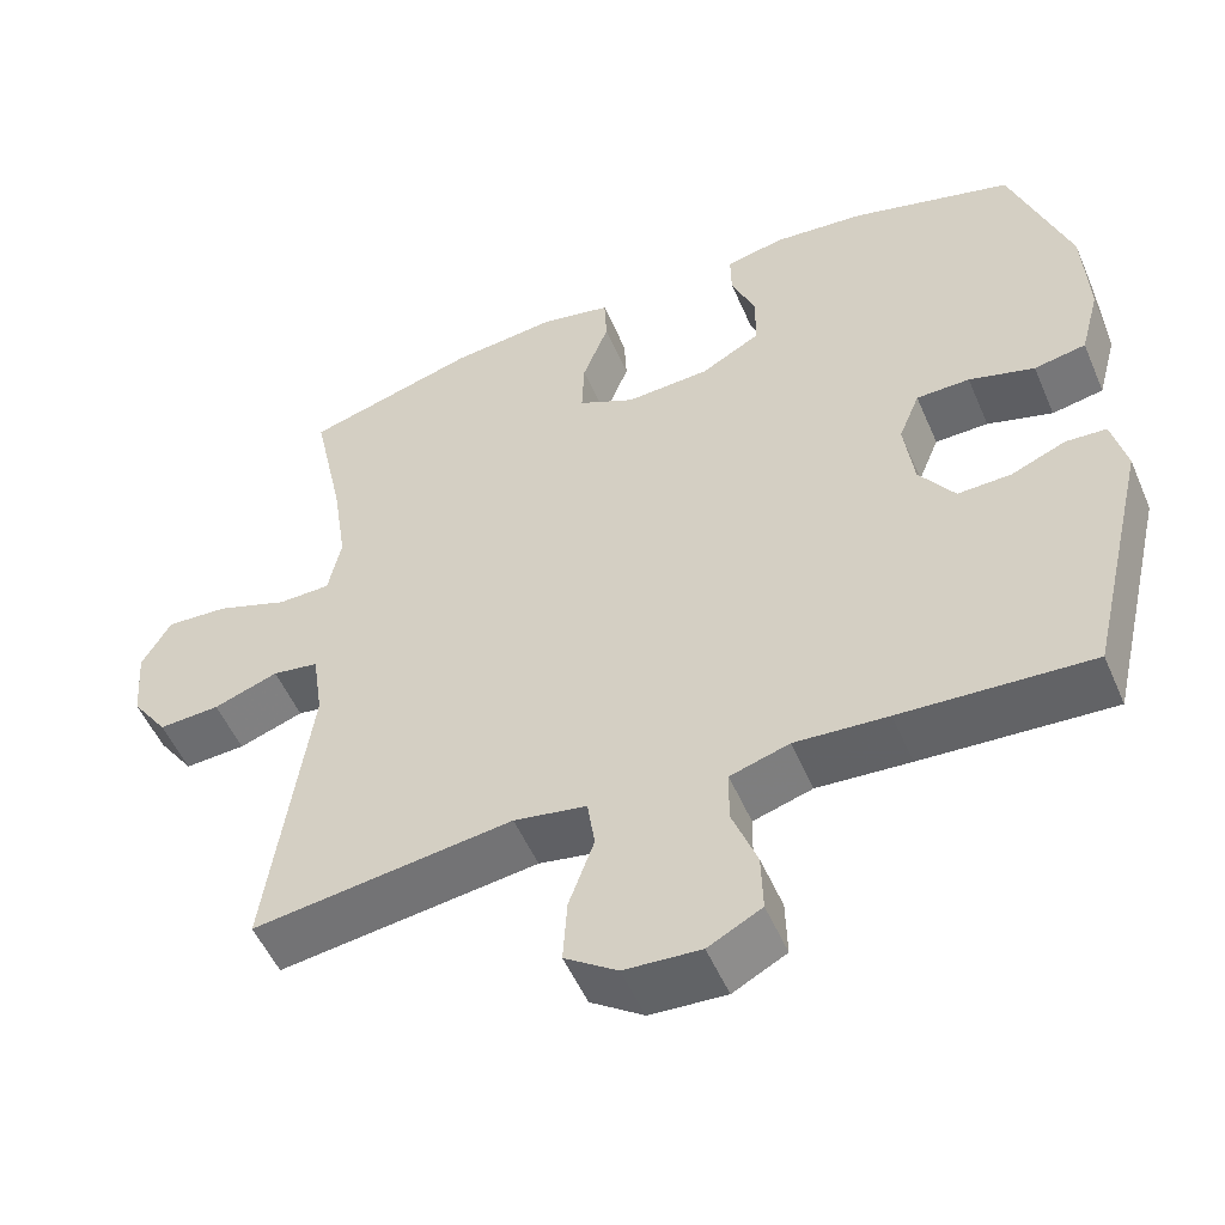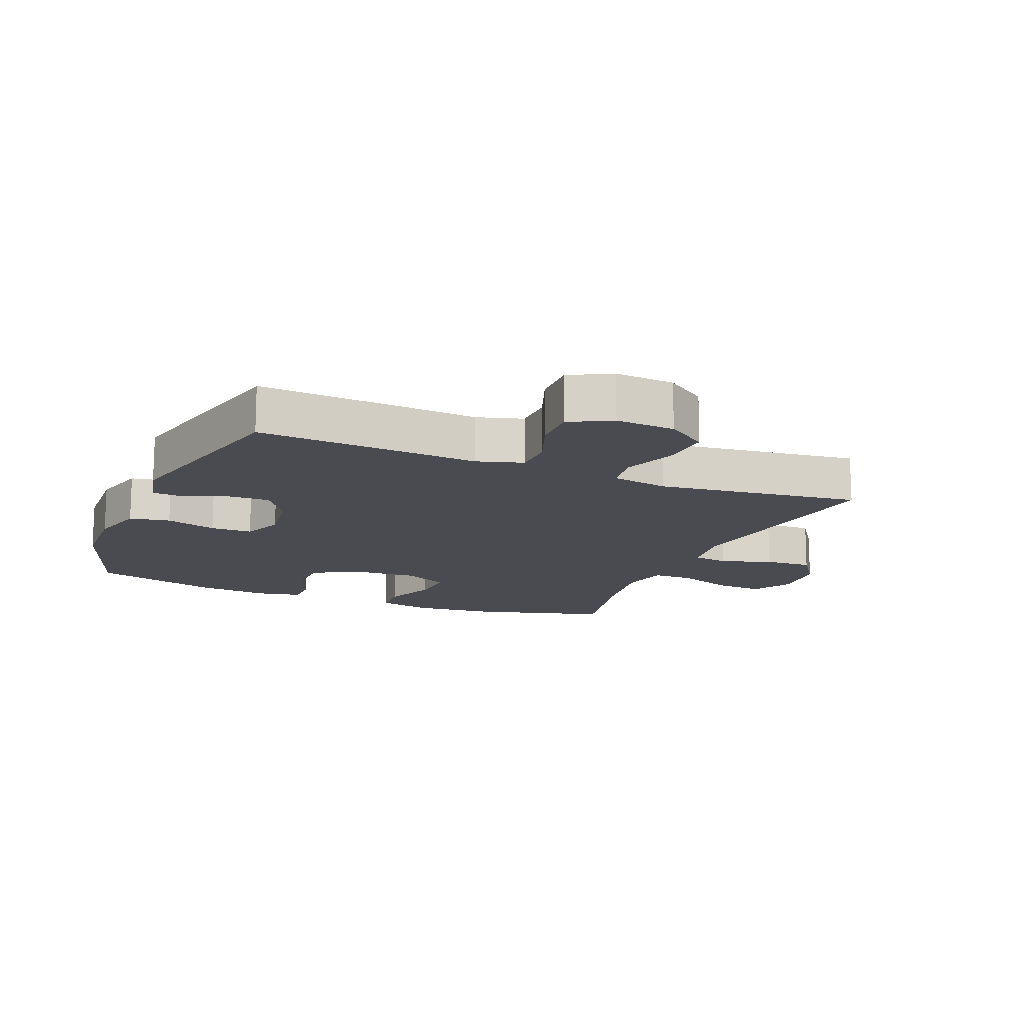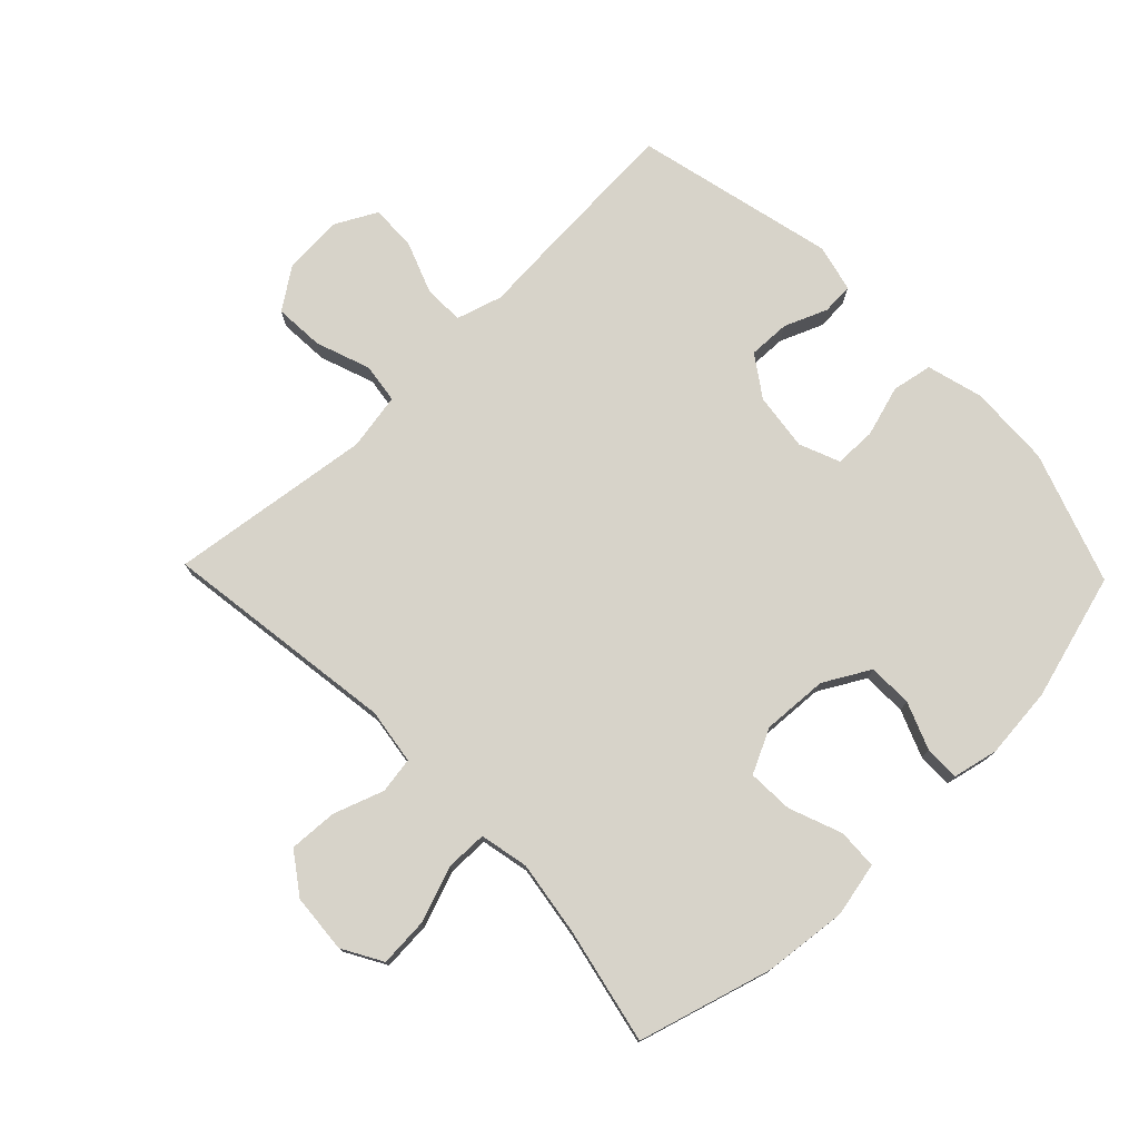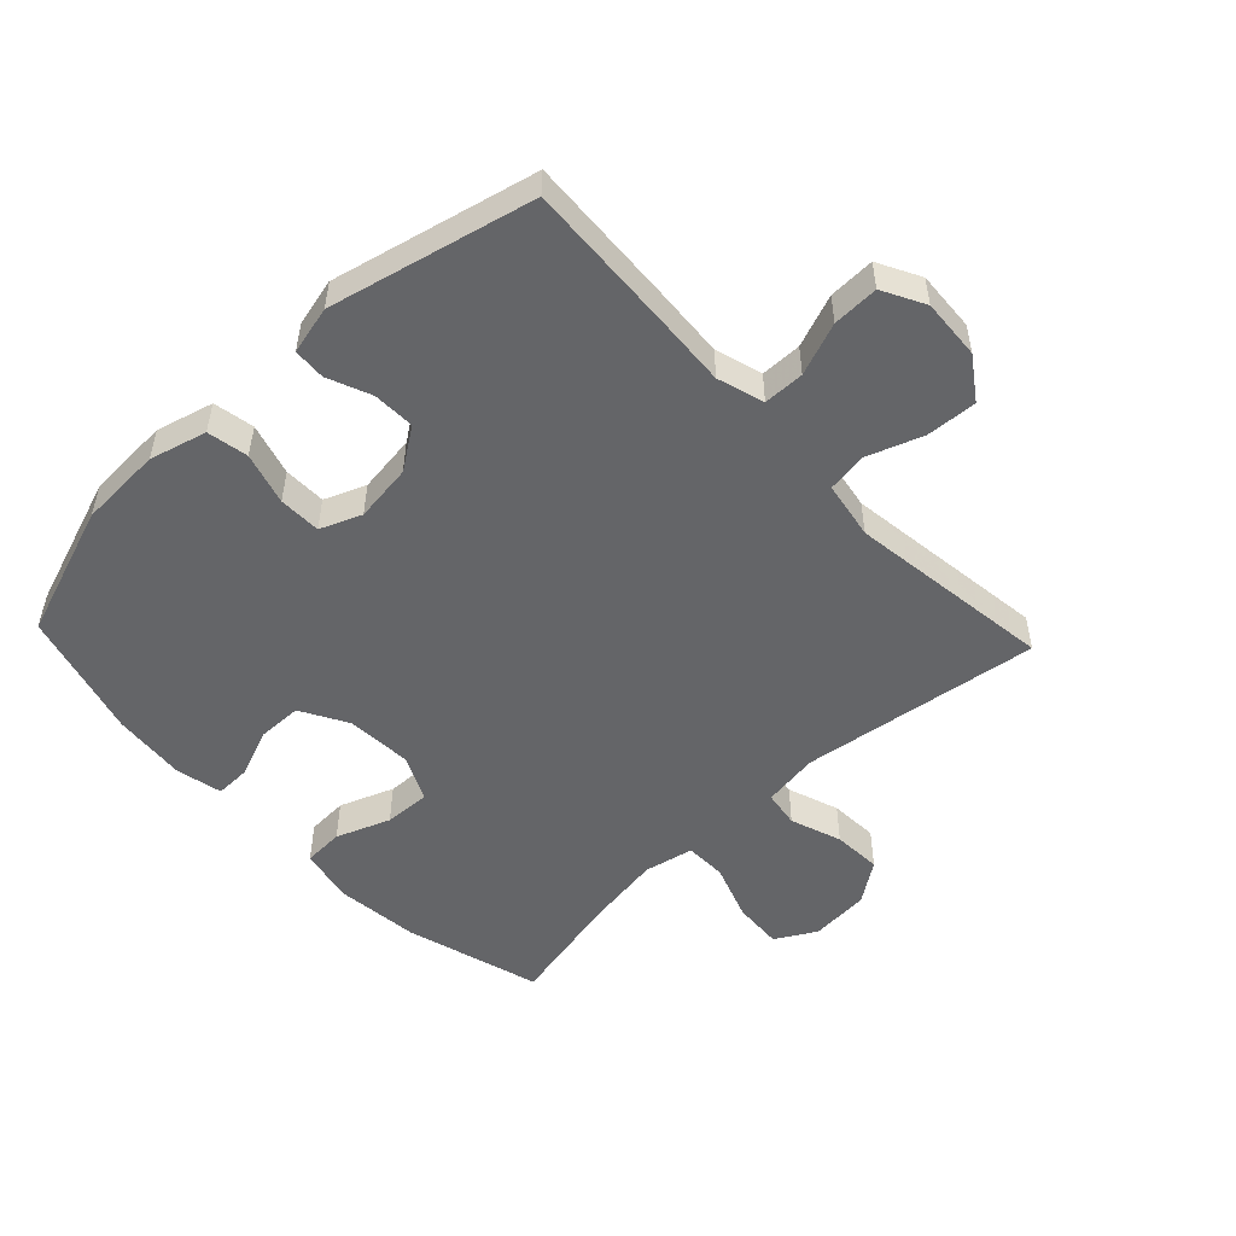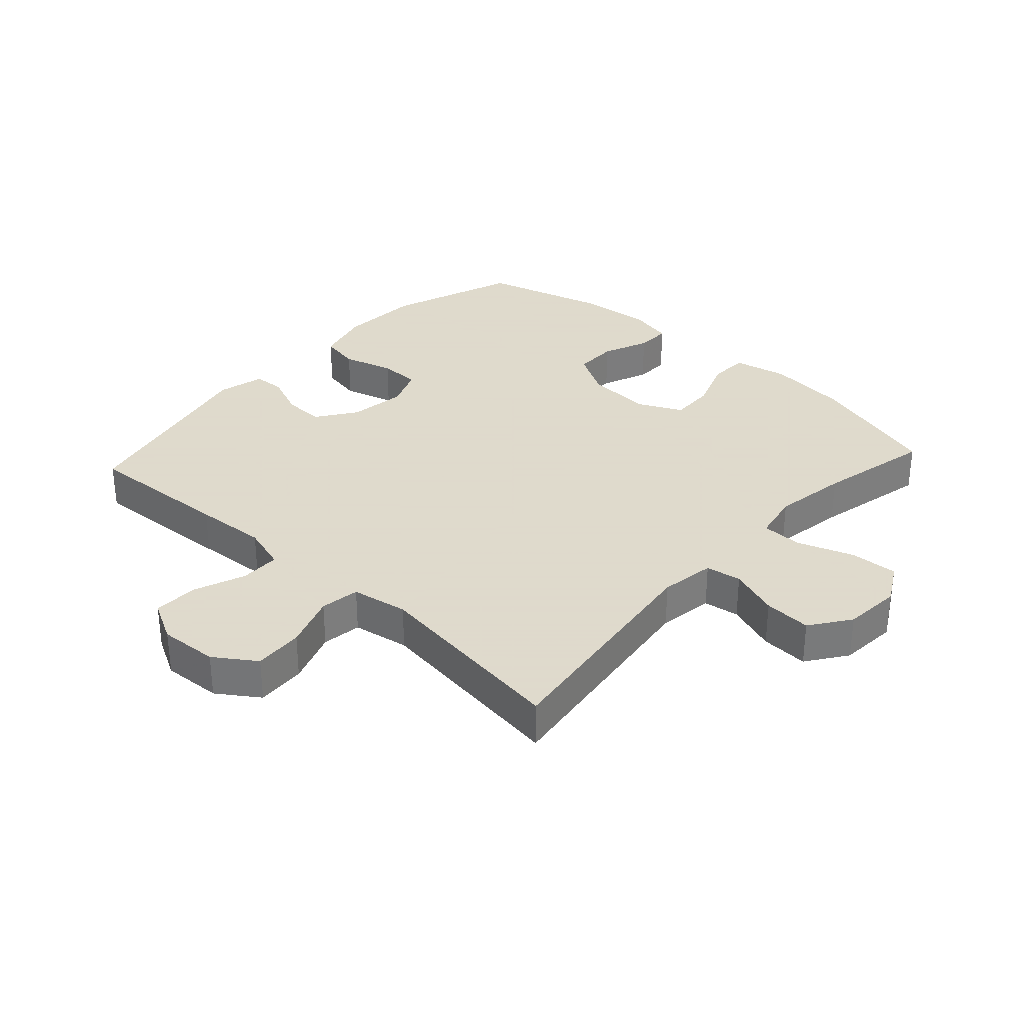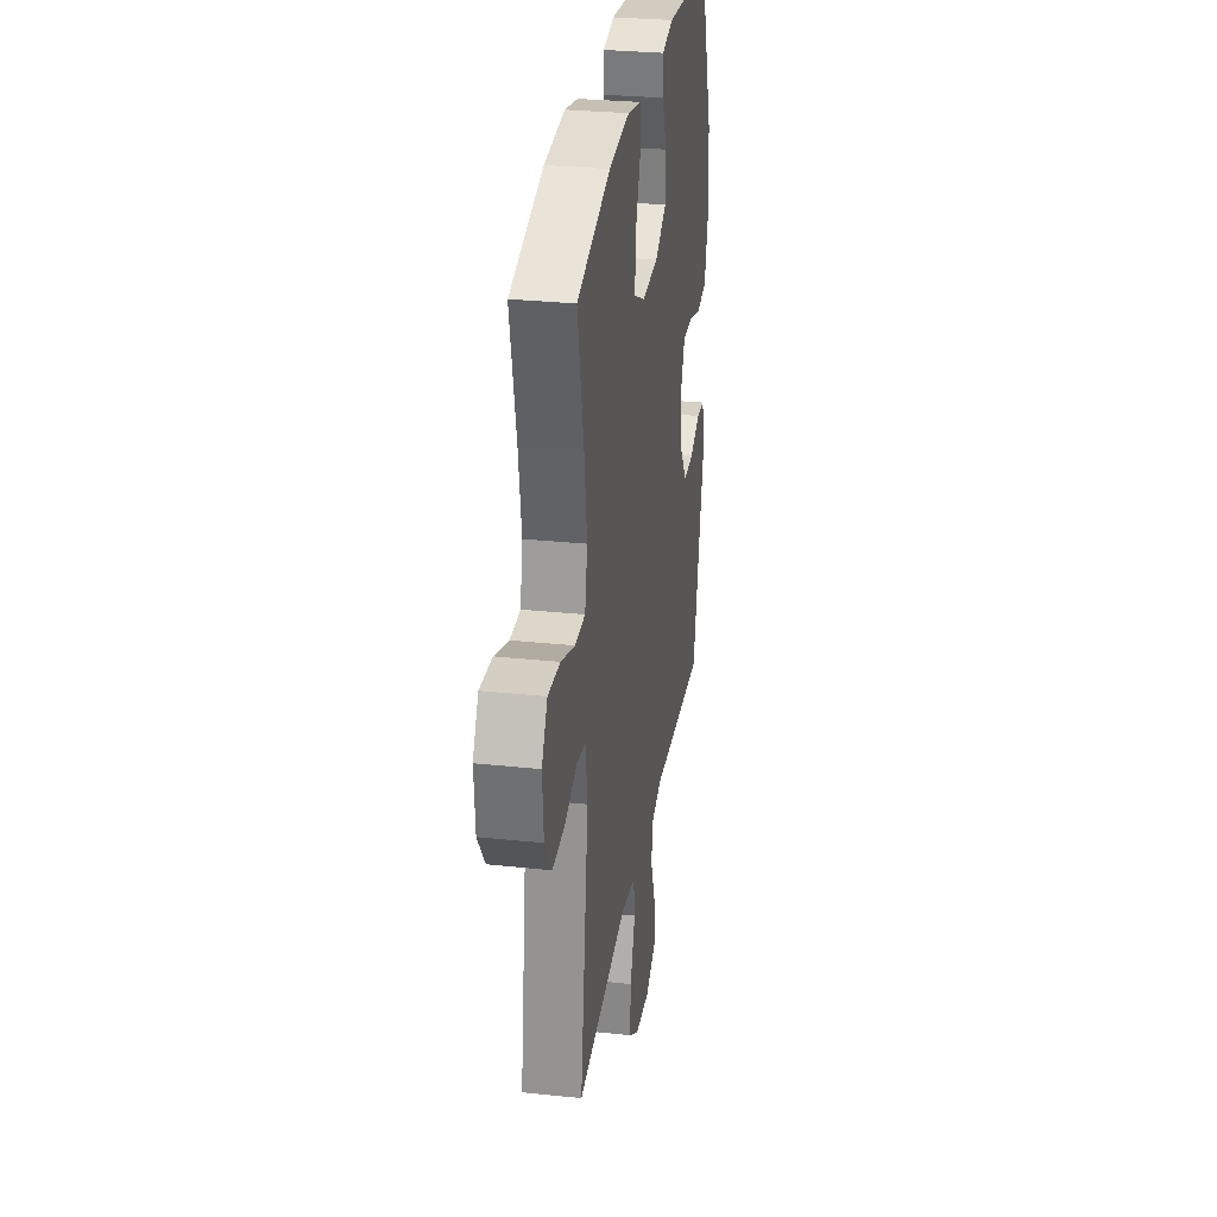
<metadata>
{"format":"obj","ext":"obj","renderer":"f3d","projection":"perspective","resolution":1024,"background":"white","views":[{"elev":-52.6,"azim":23.0,"up":"+Z"},{"elev":-14.4,"azim":157.3,"up":"+Y"},{"elev":76.2,"azim":-44.0,"up":"+Y"},{"elev":-51.6,"azim":133.4,"up":"+Y"},{"elev":32.4,"azim":-137.4,"up":"+Y"},{"elev":29.5,"azim":-81.1,"up":"+Z"}]}
</metadata>
<code>
v 0.5 0.07 0.5
v 0.572 0.07 0.293
v 0.578 0.07 0.163
v 0.554 0.07 0.074
v 0.49 0.07 0.062
v 0.409 0.07 0.086
v 0.343 0.07 0.085
v 0.317 0.07 0.021
v 0.329 0.07 -0.07
v 0.373 0.07 -0.134
v 0.439 0.07 -0.132
v 0.507 0.07 -0.104
v 0.557 0.07 -0.107
v 0.575 0.07 -0.182
v 0.5 0.07 -0.5
v 0.265 0.07 -0.486
v 0.15 0.07 -0.478
v 0.077 0.07 -0.5
v 0.076 0.07 -0.564
v 0.107 0.07 -0.646
v 0.109 0.07 -0.718
v 0.043 0.07 -0.753
v -0.051 0.07 -0.747
v -0.116 0.07 -0.702
v -0.111 0.07 -0.623
v -0.08 0.07 -0.537
v -0.089 0.07 -0.474
v -0.179 0.07 -0.458
v -0.5 0.07 -0.5
v -0.448 0.07 -0.127
v -0.461 0.07 -0.039
v -0.518 0.07 -0.03
v -0.598 0.07 -0.058
v -0.674 0.07 -0.062
v -0.719 0.07 0.002
v -0.726 0.07 0.095
v -0.69 0.07 0.158
v -0.613 0.07 0.153
v -0.524 0.07 0.121
v -0.459 0.07 0.122
v -0.443 0.07 0.199
v -0.461 0.07 0.318
v -0.5 0.07 0.5
v -0.288 0.07 0.561
v -0.157 0.07 0.575
v -0.071 0.07 0.557
v -0.068 0.07 0.494
v -0.1 0.07 0.41
v -0.103 0.07 0.338
v -0.033 0.07 0.304
v 0.071 0.07 0.31
v 0.144 0.07 0.351
v 0.145 0.07 0.421
v 0.115 0.07 0.496
v 0.114 0.07 0.551
v 0.186 0.07 0.567
v 0.3 0.07 0.556
v 0.5 0 0.5
v 0.572 0 0.293
v 0.578 0 0.163
v 0.554 0 0.074
v 0.49 0 0.062
v 0.409 0 0.086
v 0.343 0 0.085
v 0.317 0 0.021
v 0.329 0 -0.07
v 0.373 0 -0.134
v 0.439 0 -0.132
v 0.507 0 -0.104
v 0.557 0 -0.107
v 0.575 0 -0.182
v 0.5 0 -0.5
v 0.265 0 -0.486
v 0.15 0 -0.478
v 0.077 0 -0.5
v 0.076 0 -0.564
v 0.107 0 -0.646
v 0.109 0 -0.718
v 0.043 0 -0.753
v -0.051 0 -0.747
v -0.116 0 -0.702
v -0.111 0 -0.623
v -0.08 0 -0.537
v -0.089 0 -0.474
v -0.179 0 -0.458
v -0.5 0 -0.5
v -0.448 0 -0.127
v -0.461 0 -0.039
v -0.518 0 -0.03
v -0.598 0 -0.058
v -0.674 0 -0.062
v -0.719 0 0.002
v -0.726 0 0.095
v -0.69 0 0.158
v -0.613 0 0.153
v -0.524 0 0.121
v -0.459 0 0.122
v -0.443 0 0.199
v -0.461 0 0.318
v -0.5 0 0.5
v -0.288 0 0.561
v -0.157 0 0.575
v -0.071 0 0.557
v -0.068 0 0.494
v -0.1 0 0.41
v -0.103 0 0.338
v -0.033 0 0.304
v 0.071 0 0.31
v 0.144 0 0.351
v 0.145 0 0.421
v 0.115 0 0.496
v 0.114 0 0.551
v 0.186 0 0.567
v 0.3 0 0.556
f 53 54 55 56
f 52 53 56 57
f 45 46 47 48
f 45 48 49
f 42 43 44 45
f 41 42 45 49
f 40 41 49 50
f 36 37 38 39
f 36 39 40
f 35 36 40
f 32 33 34 35
f 31 32 35 40
f 30 31 40 50
f 28 29 30 50
f 23 24 25 26
f 21 22 23 26
f 19 20 21 26
f 18 19 26 27
f 17 18 27 28
f 15 16 17
f 14 15 17
f 11 12 13 14
f 10 11 14 17
f 9 10 17 28
f 3 4 5 6
f 3 6 7
f 2 3 7
f 52 57 1 2
f 51 52 2 7
f 50 51 7 8
f 8 9 28 50
f 113 112 111 110
f 114 113 110 109
f 105 104 103 102
f 106 105 102
f 102 101 100 99
f 106 102 99 98
f 107 106 98 97
f 96 95 94 93
f 97 96 93
f 97 93 92
f 92 91 90 89
f 97 92 89 88
f 107 97 88 87
f 107 87 86 85
f 83 82 81 80
f 83 80 79 78
f 83 78 77 76
f 84 83 76 75
f 85 84 75 74
f 74 73 72
f 74 72 71
f 71 70 69 68
f 74 71 68 67
f 85 74 67 66
f 63 62 61 60
f 64 63 60
f 64 60 59
f 59 58 114 109
f 64 59 109 108
f 65 64 108 107
f 107 85 66 65
f 1 58 59 2
f 2 59 60 3
f 3 60 61 4
f 4 61 62 5
f 5 62 63 6
f 6 63 64 7
f 7 64 65 8
f 8 65 66 9
f 9 66 67 10
f 10 67 68 11
f 11 68 69 12
f 12 69 70 13
f 13 70 71 14
f 14 71 72 15
f 15 72 73 16
f 16 73 74 17
f 17 74 75 18
f 18 75 76 19
f 19 76 77 20
f 20 77 78 21
f 21 78 79 22
f 22 79 80 23
f 23 80 81 24
f 24 81 82 25
f 25 82 83 26
f 26 83 84 27
f 27 84 85 28
f 28 85 86 29
f 29 86 87 30
f 30 87 88 31
f 31 88 89 32
f 32 89 90 33
f 33 90 91 34
f 34 91 92 35
f 35 92 93 36
f 36 93 94 37
f 37 94 95 38
f 38 95 96 39
f 39 96 97 40
f 40 97 98 41
f 41 98 99 42
f 42 99 100 43
f 43 100 101 44
f 44 101 102 45
f 45 102 103 46
f 46 103 104 47
f 47 104 105 48
f 48 105 106 49
f 49 106 107 50
f 50 107 108 51
f 51 108 109 52
f 52 109 110 53
f 53 110 111 54
f 54 111 112 55
f 55 112 113 56
f 56 113 114 57
f 57 114 58 1

</code>
